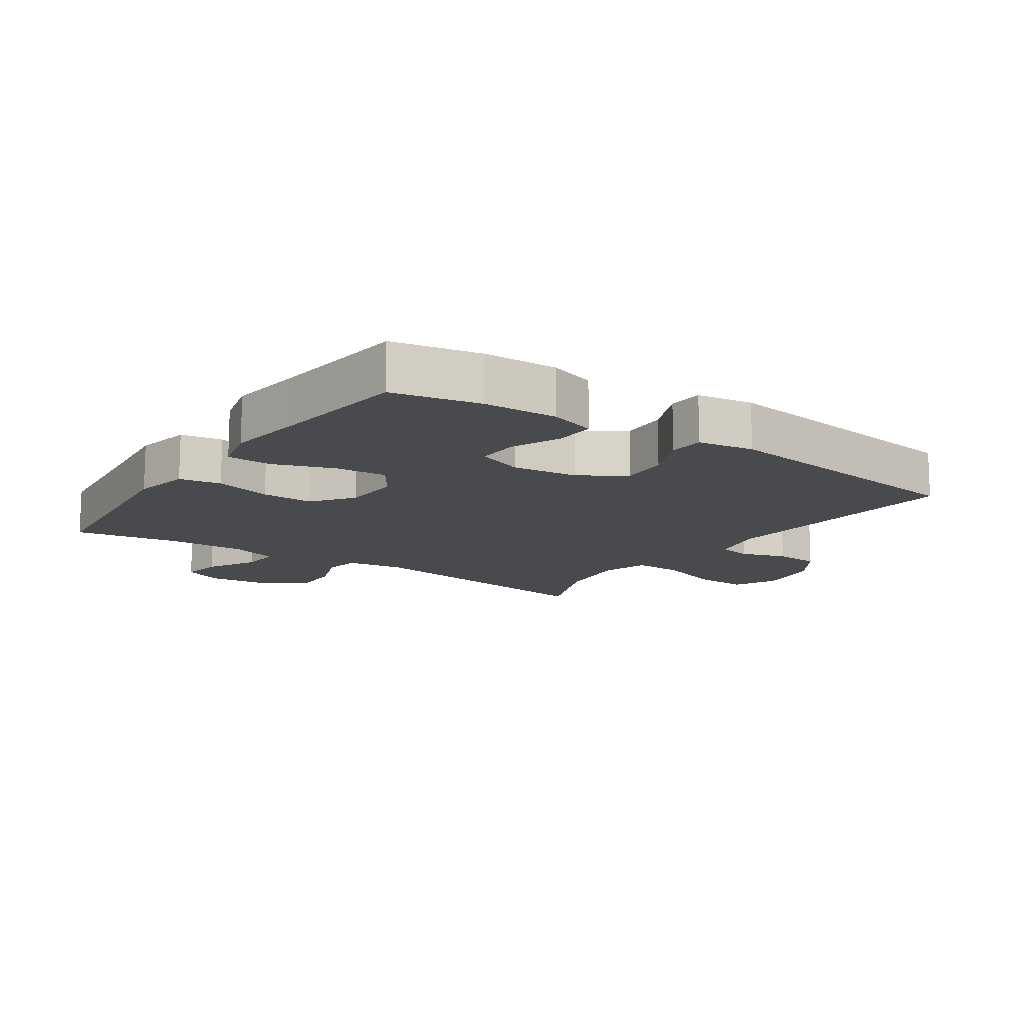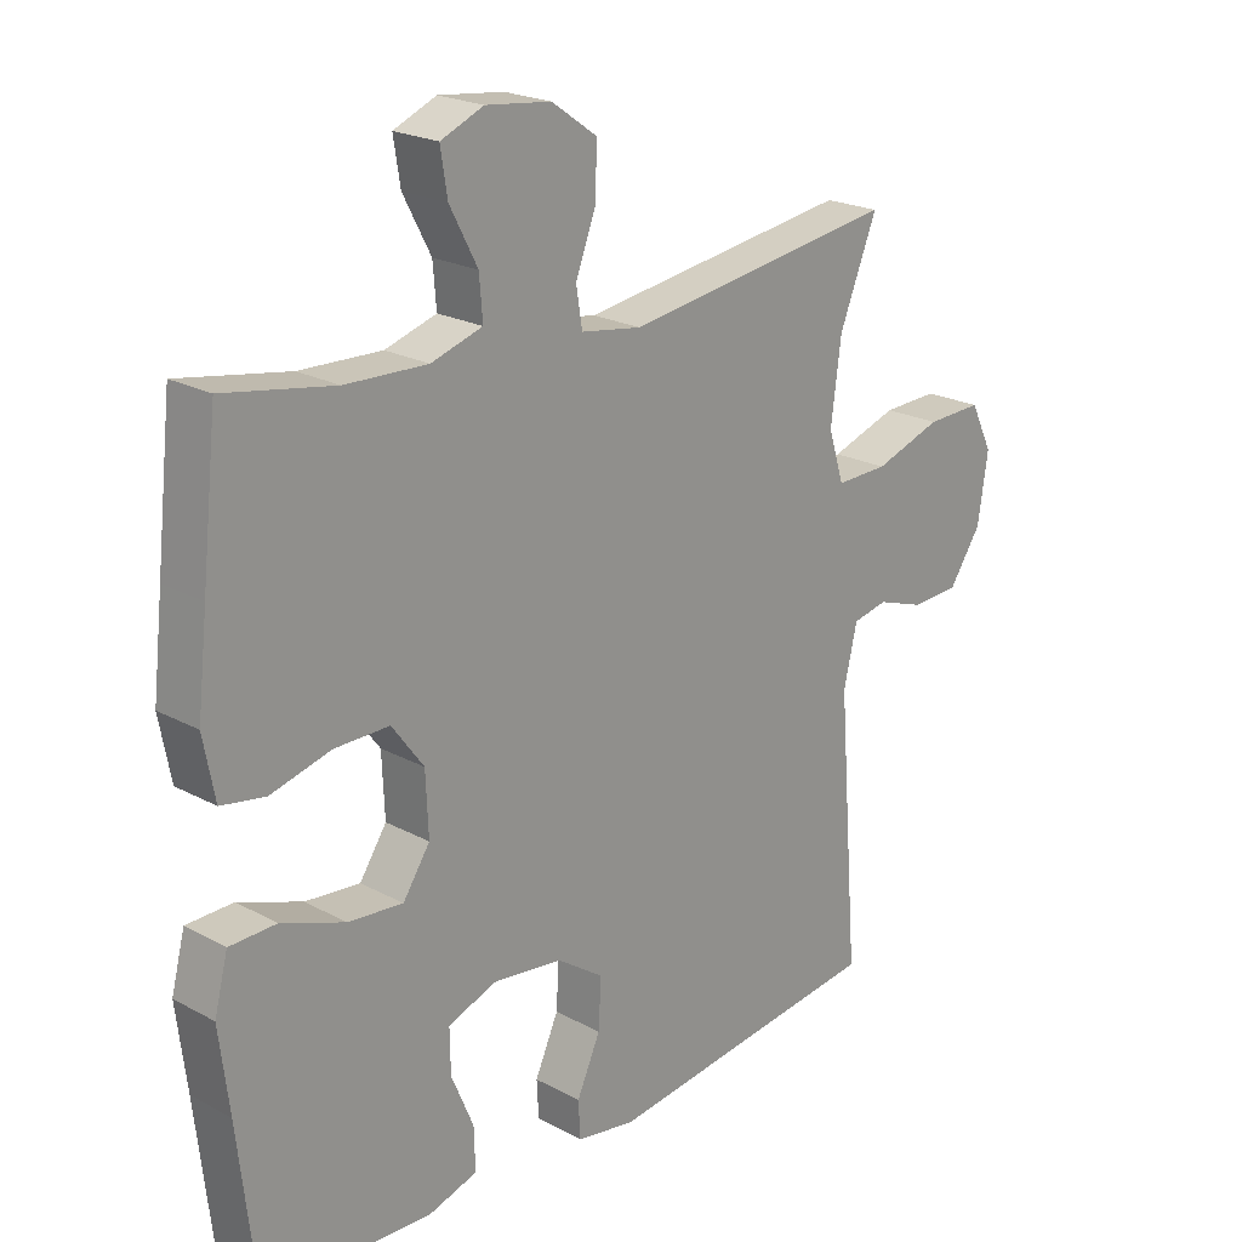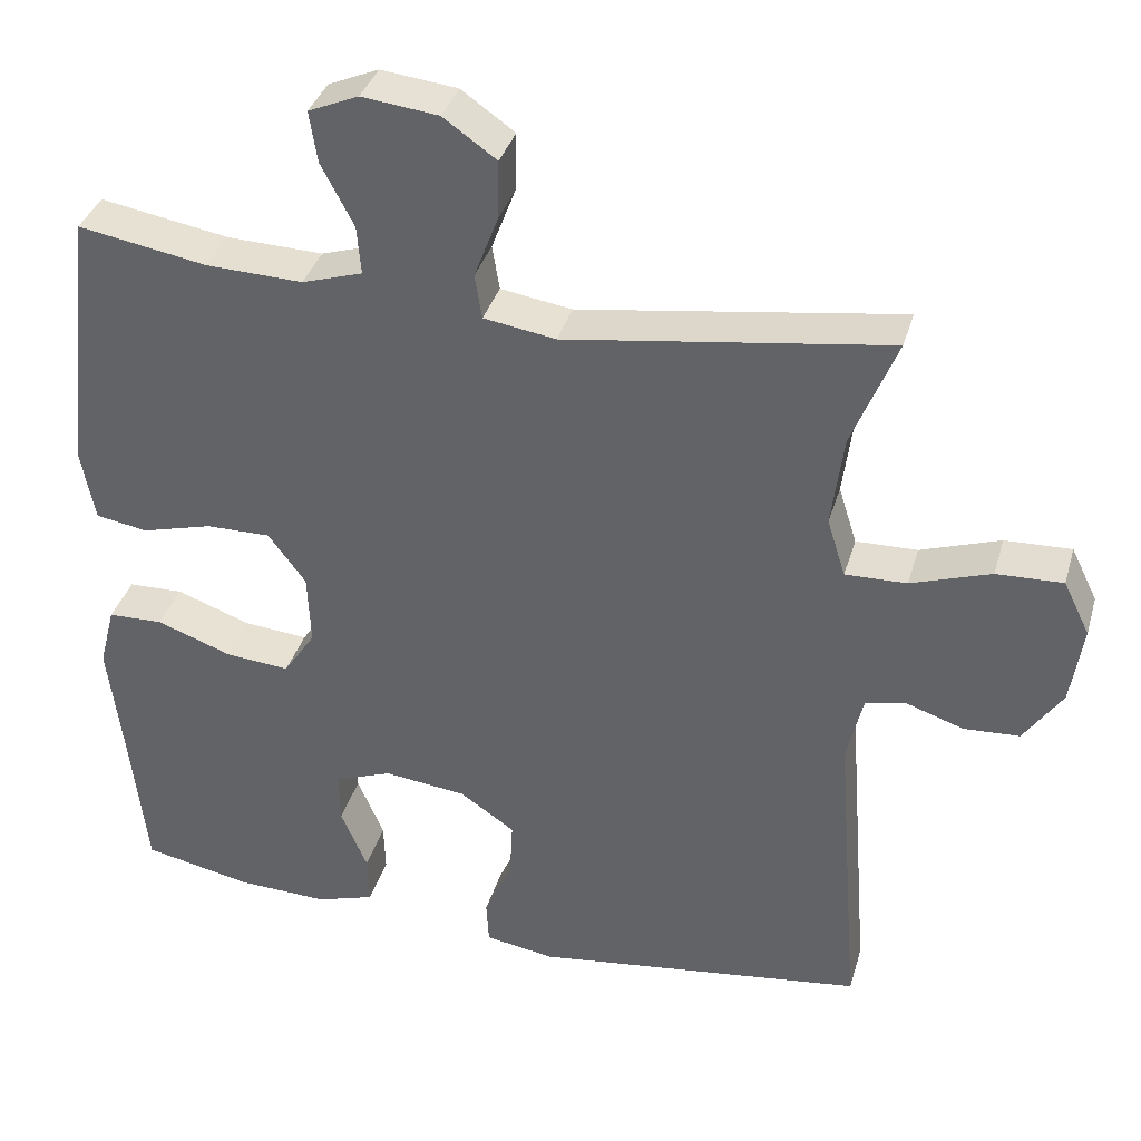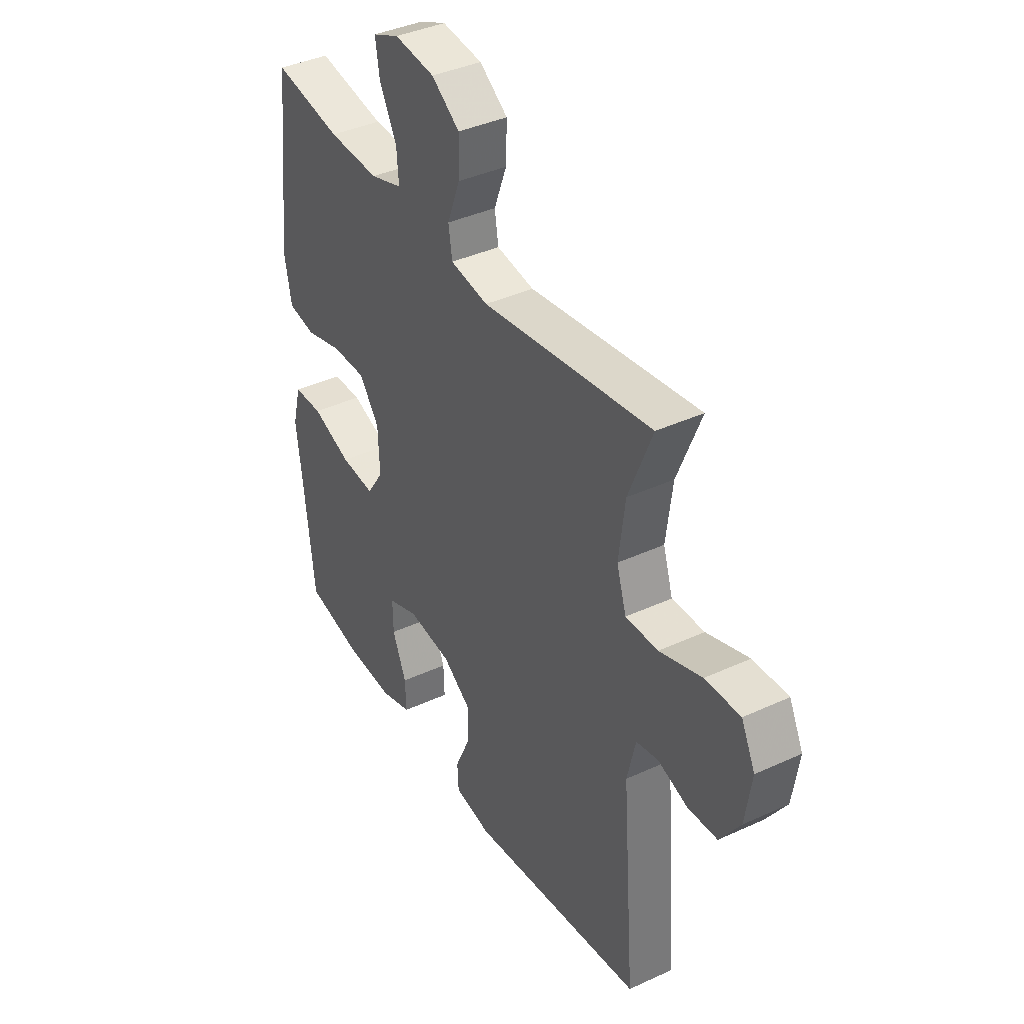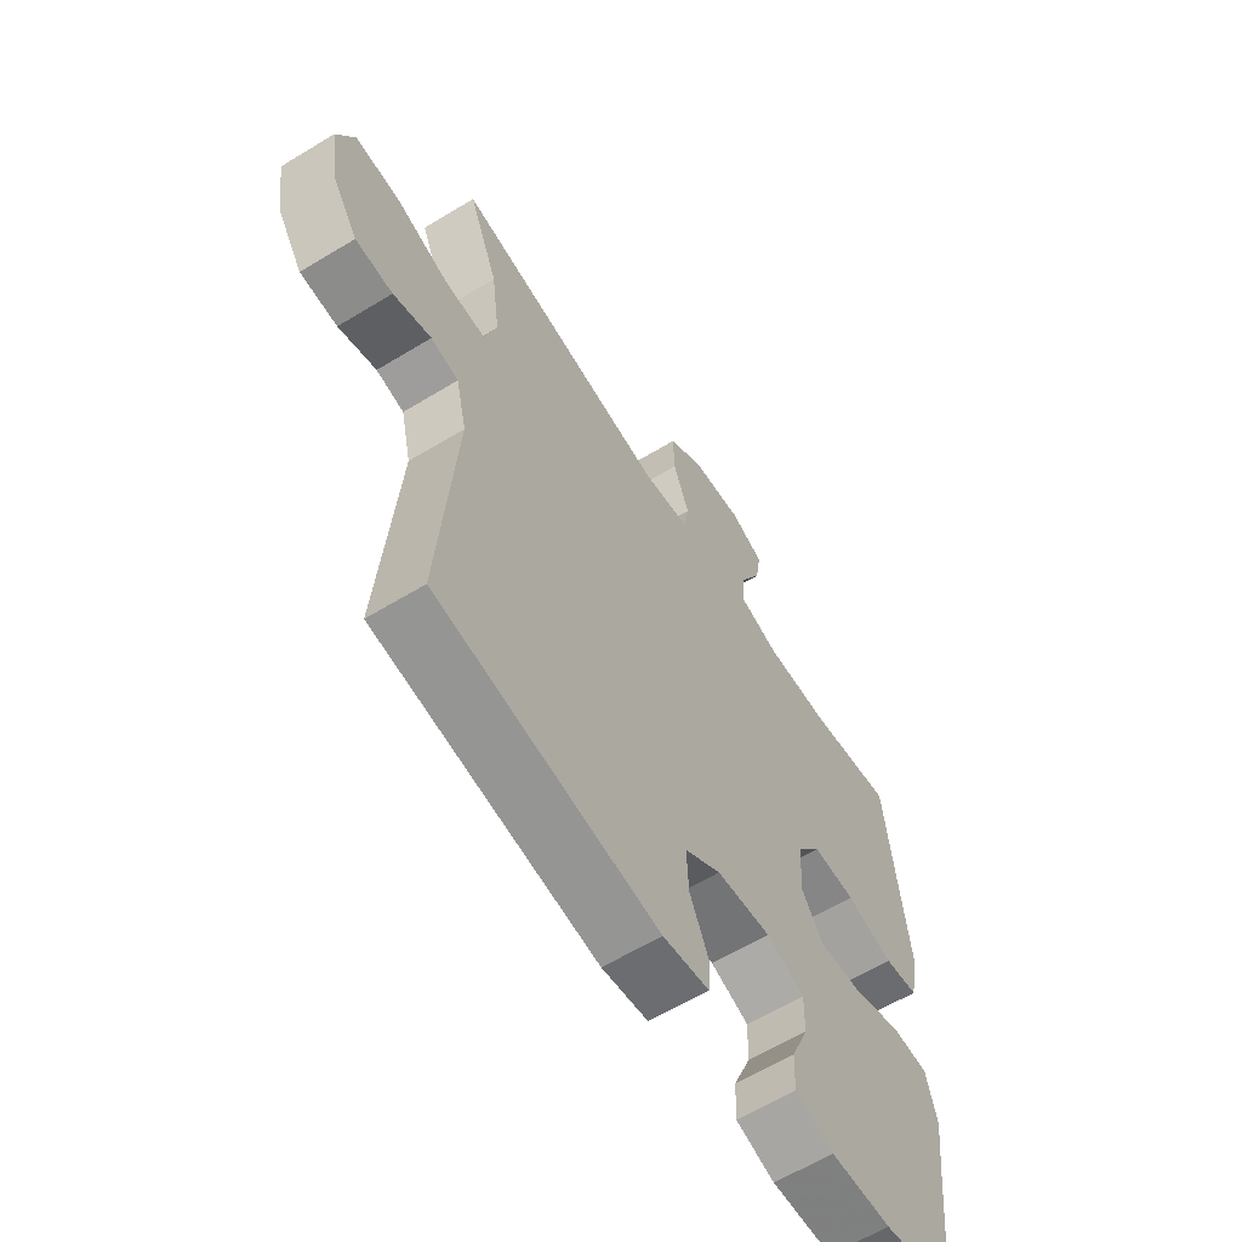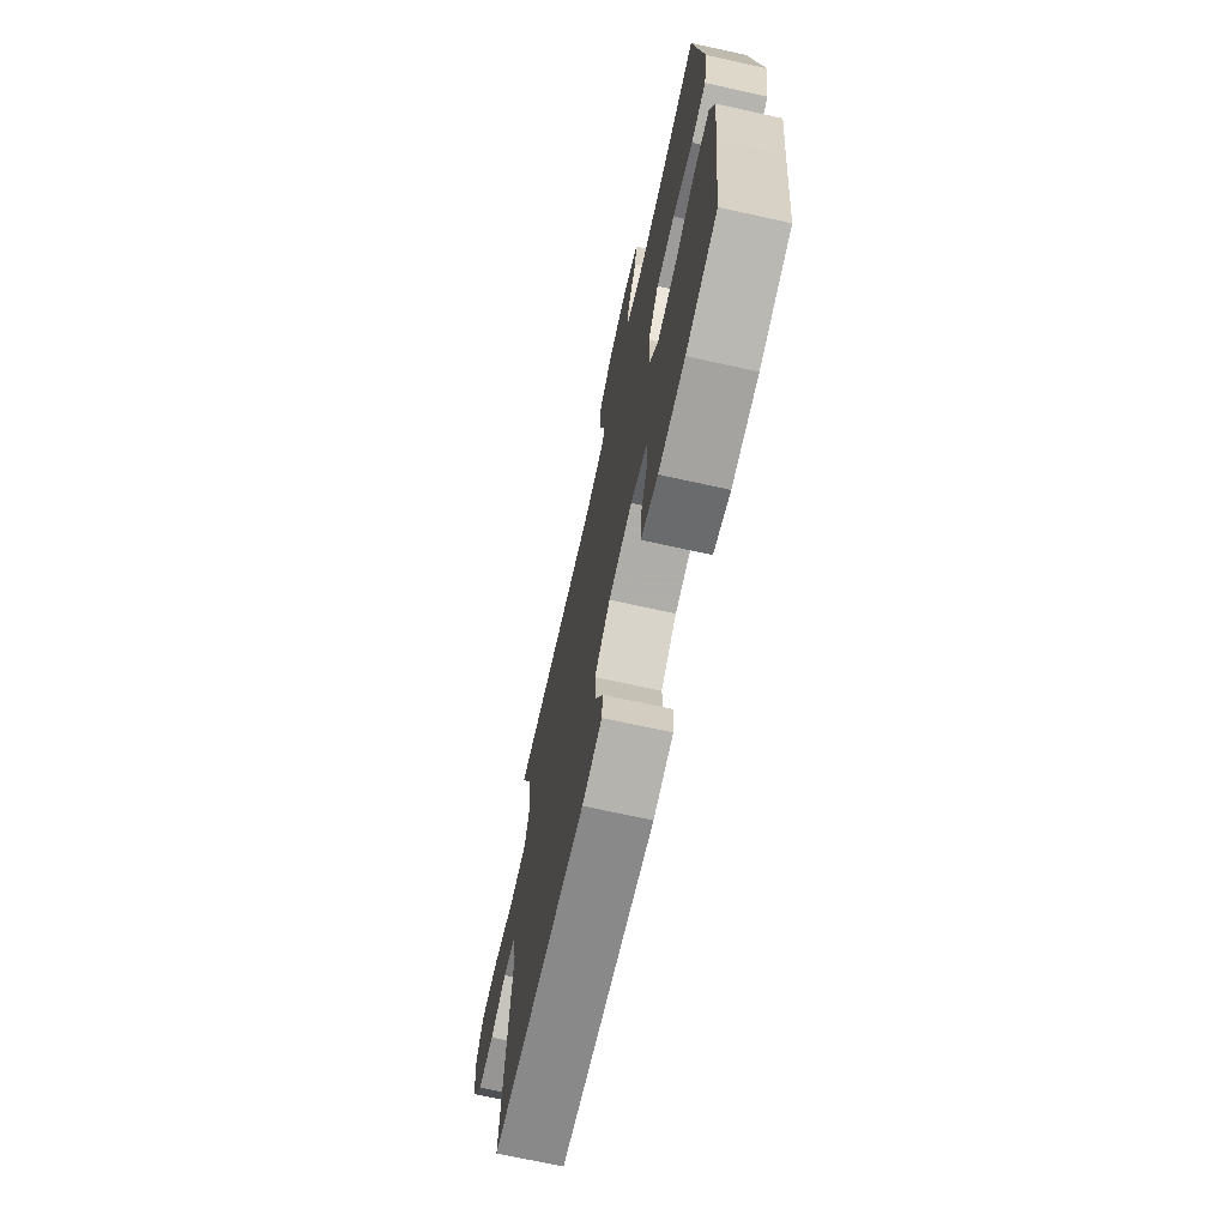
<metadata>
{"format":"obj","ext":"obj","renderer":"f3d","projection":"perspective","resolution":1024,"background":"white","views":[{"elev":-13.4,"azim":145.4,"up":"+Y"},{"elev":21.6,"azim":133.6,"up":"+Z"},{"elev":36.3,"azim":-164.3,"up":"+Z"},{"elev":39.1,"azim":-120.0,"up":"+Z"},{"elev":-61.5,"azim":-58.2,"up":"+Z"},{"elev":-70.8,"azim":77.6,"up":"+Z"}]}
</metadata>
<code>
v 0.5 0.07 -0.5
v 0.364 0.07 -0.528
v 0.249 0.07 -0.532
v 0.176 0.07 -0.509
v 0.178 0.07 -0.446
v 0.211 0.07 -0.368
v 0.212 0.07 -0.303
v 0.14 0.07 -0.276
v 0.037 0.07 -0.288
v -0.032 0.07 -0.335
v -0.028 0.07 -0.408
v 0.007 0.07 -0.486
v 0.004 0.07 -0.541
v -0.083 0.07 -0.555
v -0.5 0.07 -0.5
v -0.469 0.07 -0.104
v -0.489 0.07 -0.018
v -0.541 0.07 -0.007
v -0.612 0.07 -0.031
v -0.682 0.07 -0.027
v -0.73 0.07 0.044
v -0.745 0.07 0.144
v -0.712 0.07 0.211
v -0.629 0.07 0.208
v -0.529 0.07 0.174
v -0.452 0.07 0.172
v -0.429 0.07 0.245
v -0.444 0.07 0.361
v -0.5 0.07 0.5
v -0.096 0.07 0.441
v -0.006 0.07 0.455
v 0.003 0.07 0.511
v -0.027 0.07 0.59
v -0.029 0.07 0.664
v 0.038 0.07 0.711
v 0.134 0.07 0.722
v 0.197 0.07 0.695
v 0.187 0.07 0.631
v 0.146 0.07 0.553
v 0.141 0.07 0.492
v 0.217 0.07 0.468
v 0.338 0.07 0.472
v 0.5 0.07 0.5
v 0.523 0.07 0.293
v 0.538 0.07 0.161
v 0.521 0.07 0.072
v 0.456 0.07 0.061
v 0.367 0.07 0.085
v 0.286 0.07 0.086
v 0.239 0.07 0.023
v 0.235 0.07 -0.067
v 0.275 0.07 -0.127
v 0.356 0.07 -0.12
v 0.45 0.07 -0.086
v 0.519 0.07 -0.088
v 0.539 0.07 -0.166
v 0.524 0.07 -0.287
v 0.5 0 -0.5
v 0.364 0 -0.528
v 0.249 0 -0.532
v 0.176 0 -0.509
v 0.178 0 -0.446
v 0.211 0 -0.368
v 0.212 0 -0.303
v 0.14 0 -0.276
v 0.037 0 -0.288
v -0.032 0 -0.335
v -0.028 0 -0.408
v 0.007 0 -0.486
v 0.004 0 -0.541
v -0.083 0 -0.555
v -0.5 0 -0.5
v -0.469 0 -0.104
v -0.489 0 -0.018
v -0.541 0 -0.007
v -0.612 0 -0.031
v -0.682 0 -0.027
v -0.73 0 0.044
v -0.745 0 0.144
v -0.712 0 0.211
v -0.629 0 0.208
v -0.529 0 0.174
v -0.452 0 0.172
v -0.429 0 0.245
v -0.444 0 0.361
v -0.5 0 0.5
v -0.096 0 0.441
v -0.006 0 0.455
v 0.003 0 0.511
v -0.027 0 0.59
v -0.029 0 0.664
v 0.038 0 0.711
v 0.134 0 0.722
v 0.197 0 0.695
v 0.187 0 0.631
v 0.146 0 0.553
v 0.141 0 0.492
v 0.217 0 0.468
v 0.338 0 0.472
v 0.5 0 0.5
v 0.523 0 0.293
v 0.538 0 0.161
v 0.521 0 0.072
v 0.456 0 0.061
v 0.367 0 0.085
v 0.286 0 0.086
v 0.239 0 0.023
v 0.235 0 -0.067
v 0.275 0 -0.127
v 0.356 0 -0.12
v 0.45 0 -0.086
v 0.519 0 -0.088
v 0.539 0 -0.166
v 0.524 0 -0.287
f 55 56 57
f 54 55 57
f 53 54 57
f 2 3 4
f 1 2 4
f 57 1 4
f 53 57 4
f 52 53 4
f 46 47 48
f 45 46 48
f 44 45 48
f 44 48 49
f 43 44 49
f 42 43 49
f 41 42 49 50
f 37 38 39
f 36 37 39
f 35 36 39
f 34 35 39
f 33 34 39
f 32 33 39
f 31 32 39 40
f 28 29 30
f 27 28 30 31
f 41 50 51
f 40 41 51
f 31 40 51
f 27 31 51
f 26 27 51
f 23 24 25
f 22 23 25
f 21 22 25
f 20 21 25
f 19 20 25
f 18 19 25
f 14 15 16
f 13 14 16
f 12 13 16
f 11 12 16
f 10 11 16 17
f 9 10 17
f 8 9 17
f 7 8 17
f 4 5 6
f 52 4 6
f 52 6 7
f 26 51 52
f 25 26 52
f 18 25 52
f 17 18 52
f 7 17 52
f 114 113 112
f 114 112 111
f 114 111 110
f 61 60 59
f 61 59 58
f 61 58 114
f 61 114 110
f 61 110 109
f 105 104 103
f 105 103 102
f 105 102 101
f 106 105 101
f 106 101 100
f 106 100 99
f 107 106 99 98
f 96 95 94
f 96 94 93
f 96 93 92
f 96 92 91
f 96 91 90
f 96 90 89
f 97 96 89 88
f 87 86 85
f 88 87 85 84
f 108 107 98
f 108 98 97
f 108 97 88
f 108 88 84
f 108 84 83
f 82 81 80
f 82 80 79
f 82 79 78
f 82 78 77
f 82 77 76
f 82 76 75
f 73 72 71
f 73 71 70
f 73 70 69
f 73 69 68
f 74 73 68 67
f 74 67 66
f 74 66 65
f 74 65 64
f 63 62 61
f 63 61 109
f 64 63 109
f 109 108 83
f 109 83 82
f 109 82 75
f 109 75 74
f 109 74 64
f 1 58 59 2
f 2 59 60 3
f 3 60 61 4
f 4 61 62 5
f 5 62 63 6
f 6 63 64 7
f 7 64 65 8
f 8 65 66 9
f 9 66 67 10
f 10 67 68 11
f 11 68 69 12
f 12 69 70 13
f 13 70 71 14
f 14 71 72 15
f 15 72 73 16
f 16 73 74 17
f 17 74 75 18
f 18 75 76 19
f 19 76 77 20
f 20 77 78 21
f 21 78 79 22
f 22 79 80 23
f 23 80 81 24
f 24 81 82 25
f 25 82 83 26
f 26 83 84 27
f 27 84 85 28
f 28 85 86 29
f 29 86 87 30
f 30 87 88 31
f 31 88 89 32
f 32 89 90 33
f 33 90 91 34
f 34 91 92 35
f 35 92 93 36
f 36 93 94 37
f 37 94 95 38
f 38 95 96 39
f 39 96 97 40
f 40 97 98 41
f 41 98 99 42
f 42 99 100 43
f 43 100 101 44
f 44 101 102 45
f 45 102 103 46
f 46 103 104 47
f 47 104 105 48
f 48 105 106 49
f 49 106 107 50
f 50 107 108 51
f 51 108 109 52
f 52 109 110 53
f 53 110 111 54
f 54 111 112 55
f 55 112 113 56
f 56 113 114 57
f 57 114 58 1

</code>
